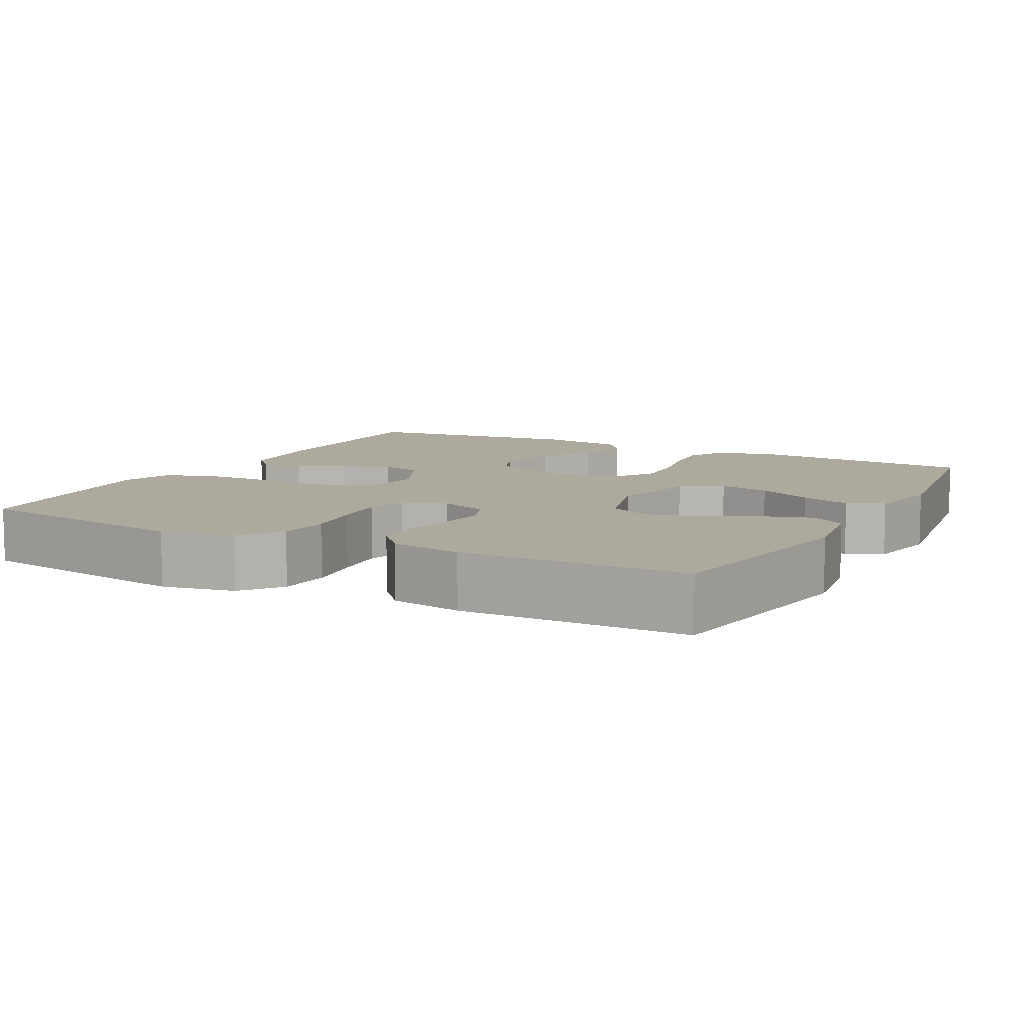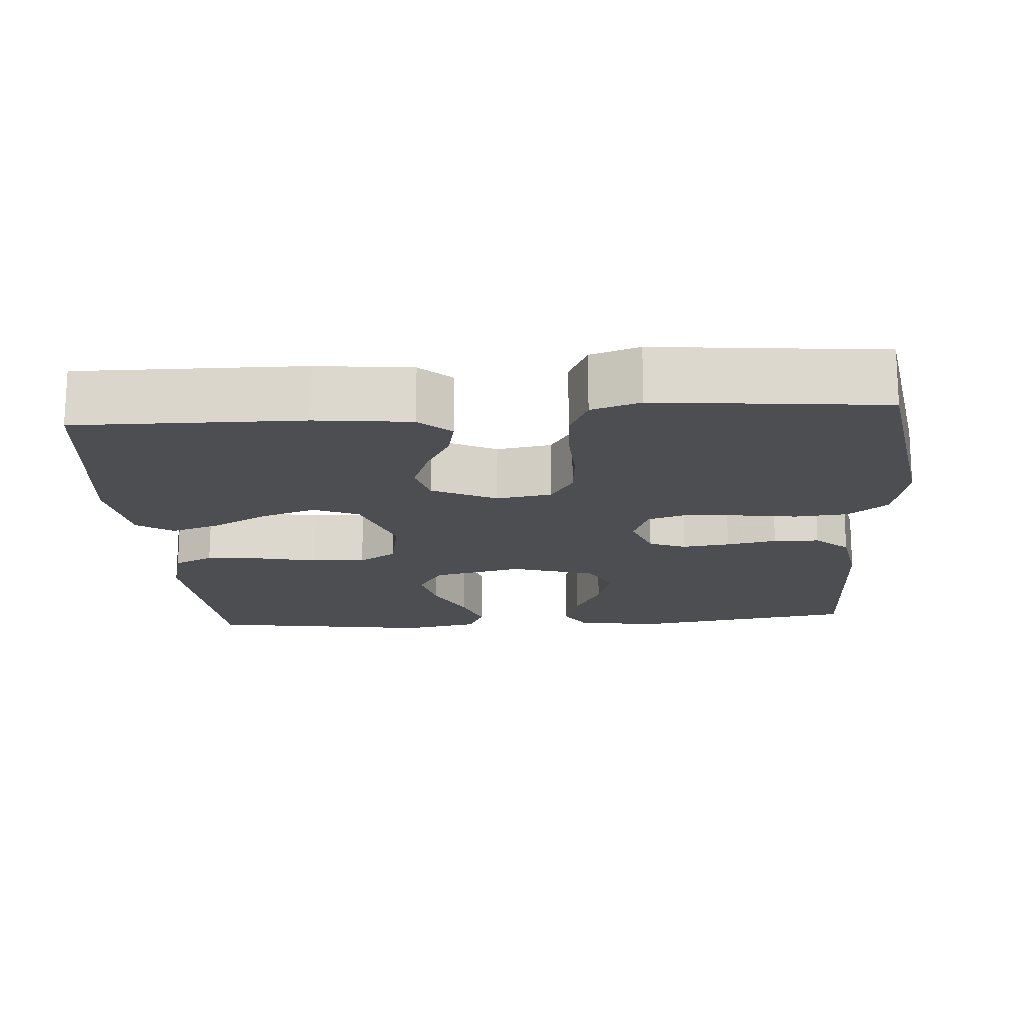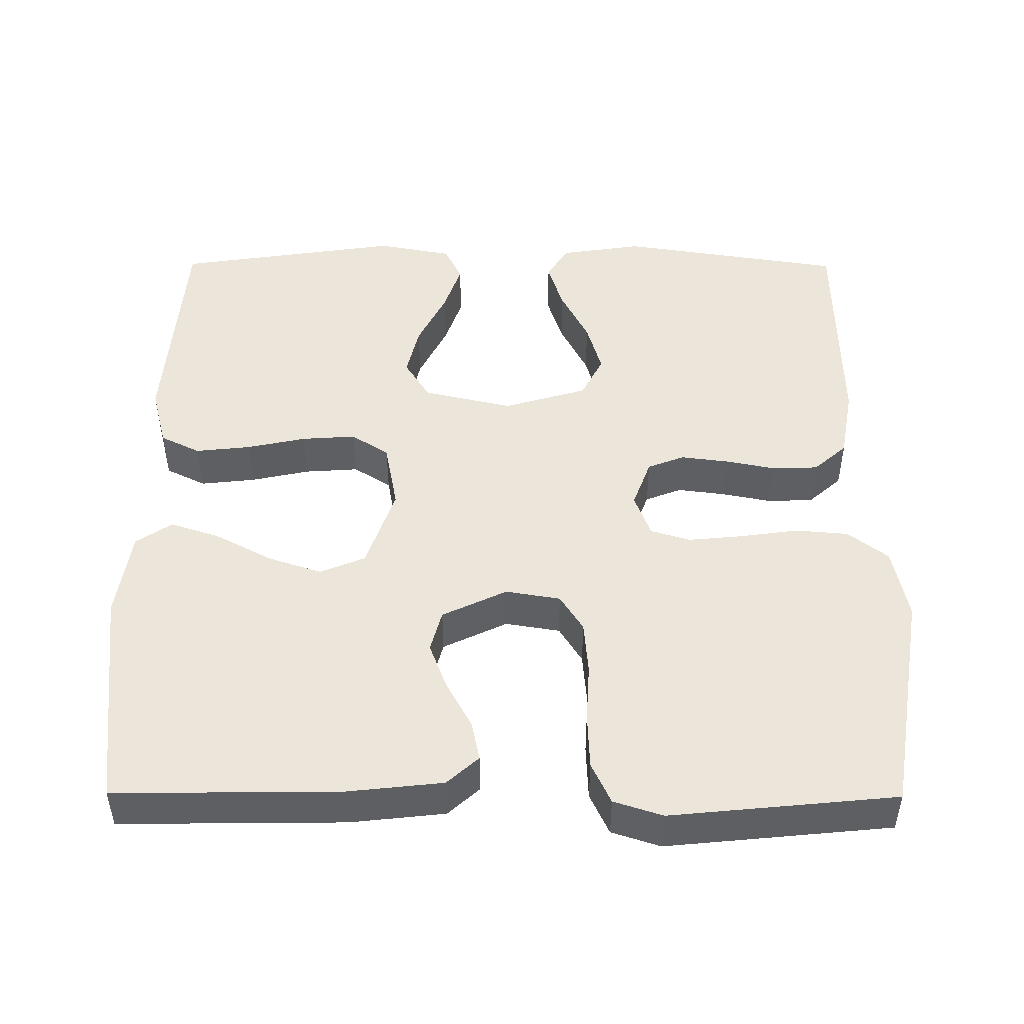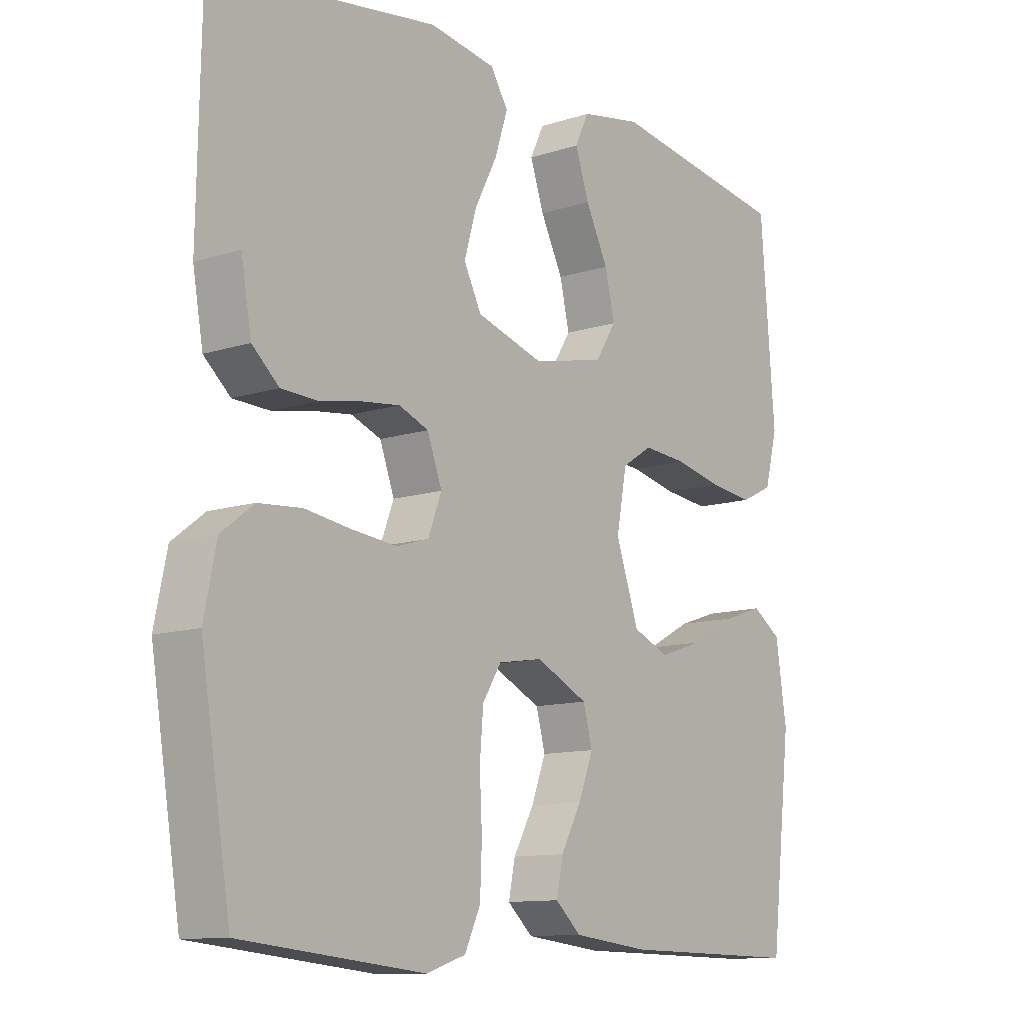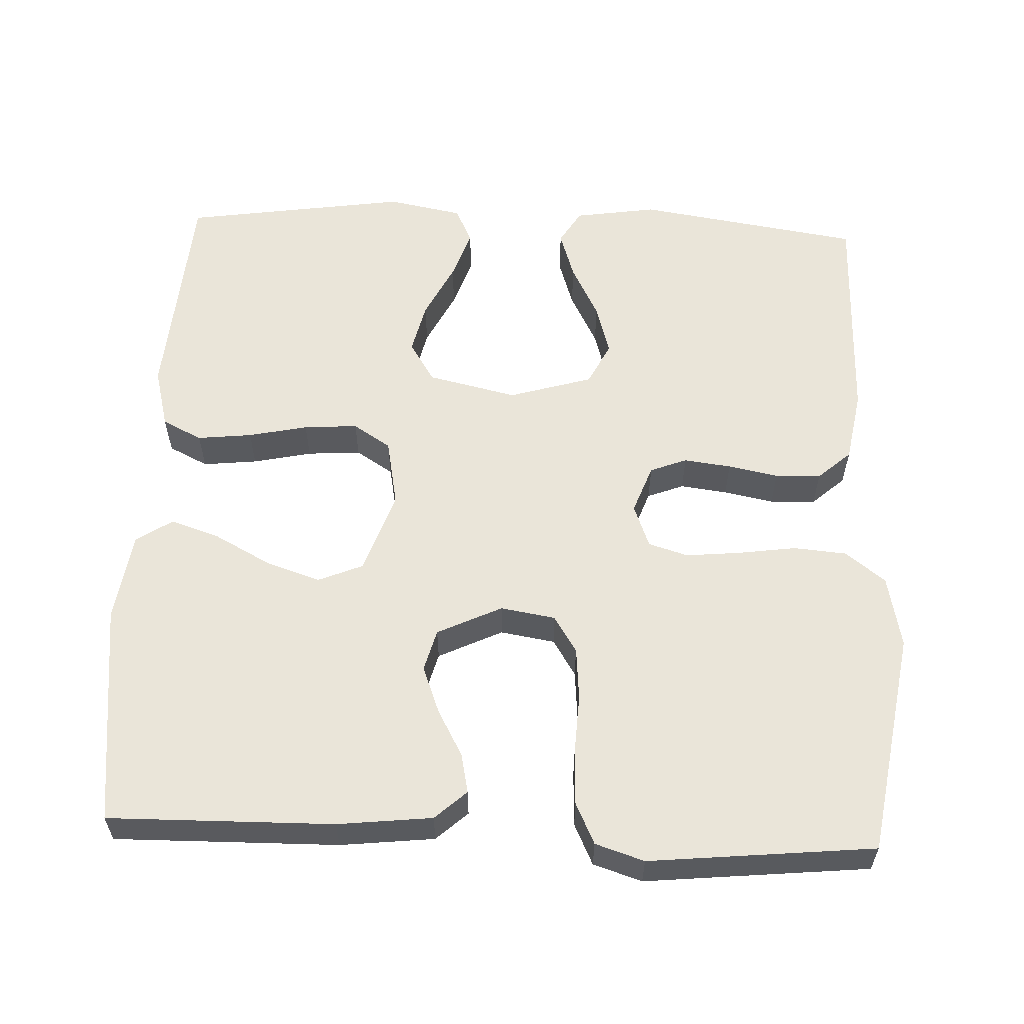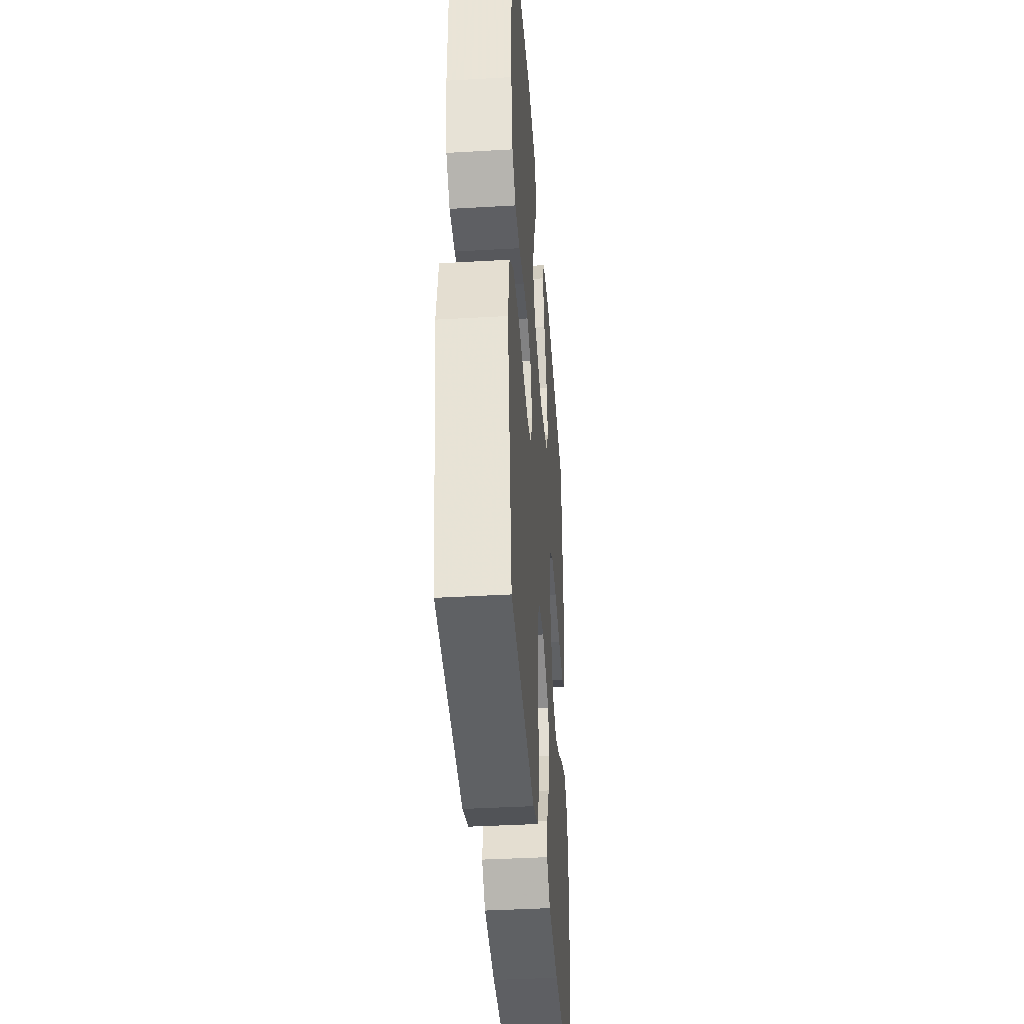
<metadata>
{"format":"obj","ext":"obj","renderer":"f3d","projection":"perspective","resolution":1024,"background":"white","views":[{"elev":8.9,"azim":-62.0,"up":"+Y"},{"elev":-17.1,"azim":-175.9,"up":"+Y"},{"elev":48.2,"azim":-179.7,"up":"+Y"},{"elev":-11.5,"azim":-52.0,"up":"+Z"},{"elev":58.5,"azim":-177.6,"up":"+Y"},{"elev":-39.8,"azim":-85.9,"up":"+Z"}]}
</metadata>
<code>
v 0.5 0.07 0.5
v 0.523 0.07 0.2
v 0.502 0.07 0.119
v 0.449 0.07 0.093
v 0.376 0.07 0.101
v 0.297 0.07 0.118
v 0.225 0.07 0.123
v 0.175 0.07 0.091
v 0.158 0.07 0
v 0.196 0.07 -0.11
v 0.256 0.07 -0.135
v 0.328 0.07 -0.111
v 0.403 0.07 -0.071
v 0.469 0.07 -0.049
v 0.517 0.07 -0.081
v 0.535 0.07 -0.2
v 0.5 0.07 -0.5
v 0.2 0.07 -0.496
v 0.074 0.07 -0.482
v 0.032 0.07 -0.444
v 0.043 0.07 -0.391
v 0.077 0.07 -0.329
v 0.101 0.07 -0.266
v 0.086 0.07 -0.21
v 0 0.07 -0.169
v -0.073 0.07 -0.181
v -0.104 0.07 -0.23
v -0.11 0.07 -0.301
v -0.106 0.07 -0.38
v -0.109 0.07 -0.454
v -0.135 0.07 -0.509
v -0.2 0.07 -0.53
v -0.5 0.07 -0.5
v -0.549 0.07 -0.2
v -0.529 0.07 -0.103
v -0.476 0.07 -0.062
v -0.405 0.07 -0.056
v -0.327 0.07 -0.067
v -0.255 0.07 -0.074
v -0.202 0.07 -0.058
v -0.18 0.07 0
v -0.204 0.07 0.065
v -0.253 0.07 0.084
v -0.316 0.07 0.076
v -0.383 0.07 0.063
v -0.444 0.07 0.065
v -0.488 0.07 0.104
v -0.505 0.07 0.2
v -0.5 0.07 0.5
v -0.2 0.07 0.546
v -0.09 0.07 0.529
v -0.062 0.07 0.483
v -0.083 0.07 0.418
v -0.12 0.07 0.346
v -0.14 0.07 0.277
v -0.111 0.07 0.22
v 0 0.07 0.187
v 0.119 0.07 0.214
v 0.153 0.07 0.268
v 0.137 0.07 0.337
v 0.1 0.07 0.411
v 0.077 0.07 0.478
v 0.1 0.07 0.526
v 0.2 0.07 0.545
v 0.5 0 0.5
v 0.523 0 0.2
v 0.502 0 0.119
v 0.449 0 0.093
v 0.376 0 0.101
v 0.297 0 0.118
v 0.225 0 0.123
v 0.175 0 0.091
v 0.158 0 0
v 0.196 0 -0.11
v 0.256 0 -0.135
v 0.328 0 -0.111
v 0.403 0 -0.071
v 0.469 0 -0.049
v 0.517 0 -0.081
v 0.535 0 -0.2
v 0.5 0 -0.5
v 0.2 0 -0.496
v 0.074 0 -0.482
v 0.032 0 -0.444
v 0.043 0 -0.391
v 0.077 0 -0.329
v 0.101 0 -0.266
v 0.086 0 -0.21
v 0 0 -0.169
v -0.073 0 -0.181
v -0.104 0 -0.23
v -0.11 0 -0.301
v -0.106 0 -0.38
v -0.109 0 -0.454
v -0.135 0 -0.509
v -0.2 0 -0.53
v -0.5 0 -0.5
v -0.549 0 -0.2
v -0.529 0 -0.103
v -0.476 0 -0.062
v -0.405 0 -0.056
v -0.327 0 -0.067
v -0.255 0 -0.074
v -0.202 0 -0.058
v -0.18 0 0
v -0.204 0 0.065
v -0.253 0 0.084
v -0.316 0 0.076
v -0.383 0 0.063
v -0.444 0 0.065
v -0.488 0 0.104
v -0.505 0 0.2
v -0.5 0 0.5
v -0.2 0 0.546
v -0.09 0 0.529
v -0.062 0 0.483
v -0.083 0 0.418
v -0.12 0 0.346
v -0.14 0 0.277
v -0.111 0 0.22
v 0 0 0.187
v 0.119 0 0.214
v 0.153 0 0.268
v 0.137 0 0.337
v 0.1 0 0.411
v 0.077 0 0.478
v 0.1 0 0.526
v 0.2 0 0.545
f 4 5 6
f 3 4 6
f 2 3 6
f 1 2 6
f 64 1 6
f 63 64 6
f 62 63 6
f 61 62 6
f 60 61 6
f 59 60 6 7
f 58 59 7 8
f 57 58 8 9
f 56 57 9 10
f 52 53 54
f 51 52 54
f 50 51 54
f 49 50 54
f 48 49 54
f 47 48 54
f 46 47 54
f 45 46 54
f 44 45 54
f 43 44 54 55
f 42 43 55 56
f 36 37 38
f 35 36 38
f 34 35 38
f 33 34 38
f 32 33 38
f 31 32 38
f 30 31 38
f 29 30 38
f 28 29 38
f 27 28 38 39
f 26 27 39 40
f 20 21 22
f 19 20 22
f 18 19 22
f 17 18 22
f 16 17 22
f 15 16 22
f 14 15 22
f 13 14 22
f 12 13 22
f 11 12 22 23
f 10 11 23 24
f 10 24 25
f 56 10 25
f 42 56 25
f 41 42 25
f 25 26 40 41
f 70 69 68
f 70 68 67
f 70 67 66
f 70 66 65
f 70 65 128
f 70 128 127
f 70 127 126
f 70 126 125
f 70 125 124
f 71 70 124 123
f 72 71 123 122
f 73 72 122 121
f 74 73 121 120
f 118 117 116
f 118 116 115
f 118 115 114
f 118 114 113
f 118 113 112
f 118 112 111
f 118 111 110
f 118 110 109
f 118 109 108
f 119 118 108 107
f 120 119 107 106
f 102 101 100
f 102 100 99
f 102 99 98
f 102 98 97
f 102 97 96
f 102 96 95
f 102 95 94
f 102 94 93
f 102 93 92
f 103 102 92 91
f 104 103 91 90
f 86 85 84
f 86 84 83
f 86 83 82
f 86 82 81
f 86 81 80
f 86 80 79
f 86 79 78
f 86 78 77
f 86 77 76
f 87 86 76 75
f 88 87 75 74
f 89 88 74
f 89 74 120
f 89 120 106
f 89 106 105
f 105 104 90 89
f 1 65 66 2
f 2 66 67 3
f 3 67 68 4
f 4 68 69 5
f 5 69 70 6
f 6 70 71 7
f 7 71 72 8
f 8 72 73 9
f 9 73 74 10
f 10 74 75 11
f 11 75 76 12
f 12 76 77 13
f 13 77 78 14
f 14 78 79 15
f 15 79 80 16
f 16 80 81 17
f 17 81 82 18
f 18 82 83 19
f 19 83 84 20
f 20 84 85 21
f 21 85 86 22
f 22 86 87 23
f 23 87 88 24
f 24 88 89 25
f 25 89 90 26
f 26 90 91 27
f 27 91 92 28
f 28 92 93 29
f 29 93 94 30
f 30 94 95 31
f 31 95 96 32
f 32 96 97 33
f 33 97 98 34
f 34 98 99 35
f 35 99 100 36
f 36 100 101 37
f 37 101 102 38
f 38 102 103 39
f 39 103 104 40
f 40 104 105 41
f 41 105 106 42
f 42 106 107 43
f 43 107 108 44
f 44 108 109 45
f 45 109 110 46
f 46 110 111 47
f 47 111 112 48
f 48 112 113 49
f 49 113 114 50
f 50 114 115 51
f 51 115 116 52
f 52 116 117 53
f 53 117 118 54
f 54 118 119 55
f 55 119 120 56
f 56 120 121 57
f 57 121 122 58
f 58 122 123 59
f 59 123 124 60
f 60 124 125 61
f 61 125 126 62
f 62 126 127 63
f 63 127 128 64
f 64 128 65 1

</code>
